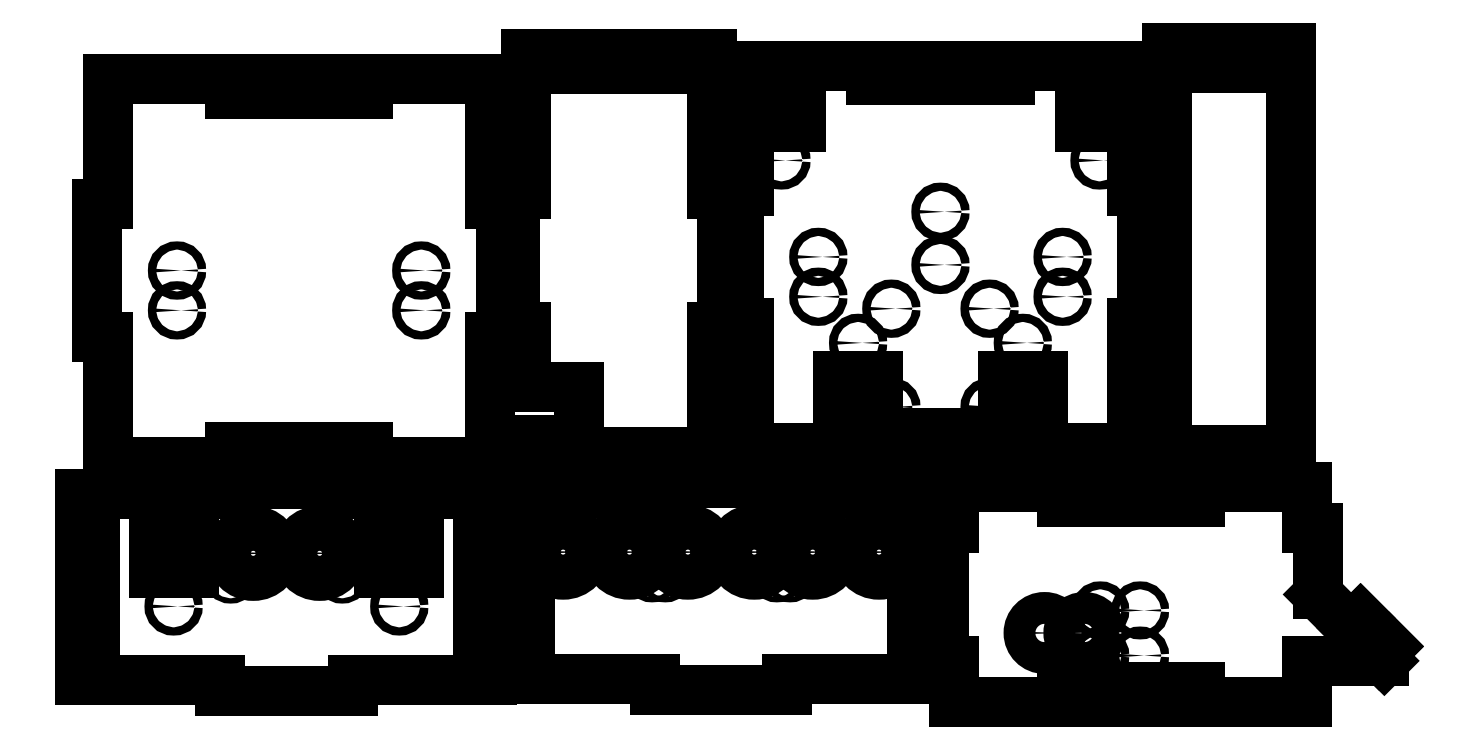
<metadata>
{"format":"dxf","ext":"dxf","renderer":"ezdxf+matplotlib","layout":"modelspace","background":"white","min_lineweight":24,"dpi":150}
</metadata>
<code>
0
SECTION
2
ENTITIES
0
CIRCLE
8
0
10
-30.61
20
-2.456
30
0
40
0.155
0
CIRCLE
8
0
10
-21.41
20
-2.456
30
0
40
0.155
0
CIRCLE
8
0
10
-30.61
20
-0.9565
30
0
40
0.155
0
CIRCLE
8
0
10
-21.41
20
-0.9565
30
0
40
0.155
0
CIRCLE
8
0
10
-3.707
20
-6.094
30
0
40
0.155
0
CIRCLE
8
0
10
-3.707
20
-2.394
30
0
40
0.155
0
CIRCLE
8
0
10
-0.006934
20
-2.394
30
0
40
0.155
0
CIRCLE
8
0
10
-0.006934
20
-6.094
30
0
40
0.155
0
CIRCLE
8
0
10
-1.857
20
-0.7444
30
0
40
0.155
0
CIRCLE
8
0
10
-1.857
20
1.256
30
0
40
0.155
0
CIRCLE
8
0
10
-7.847
20
3.19
30
0
40
0.155
0
CIRCLE
8
0
10
4.133
20
3.19
30
0
40
0.155
0
CIRCLE
8
0
10
1.245
20
-3.682
30
0
40
0.155
0
CIRCLE
8
0
10
-4.959
20
-3.682
30
0
40
0.155
0
CIRCLE
8
0
10
-6.457
20
-1.944
30
0
40
0.155
0
CIRCLE
8
0
10
-6.457
20
-0.4444
30
0
40
0.155
0
CIRCLE
8
0
10
2.743
20
-1.944
30
0
40
0.155
0
CIRCLE
8
0
10
2.743
20
-0.4444
30
0
40
0.155
0
CIRCLE
8
0
10
-27.74
20
-11.61
30
0
40
0.85
0
CIRCLE
8
0
10
-28.59
20
-10.76
30
0
40
0.1
0
CIRCLE
8
0
10
-28.59
20
-12.46
30
0
40
0.1
0
CIRCLE
8
0
10
-24.39
20
-12.46
30
0
40
0.1
0
CIRCLE
8
0
10
-24.39
20
-10.76
30
0
40
0.1
0
CIRCLE
8
0
10
-25.24
20
-11.61
30
0
40
0.85
0
CIRCLE
8
0
10
-30.74
20
-13.61
30
0
40
0.155
0
CIRCLE
8
0
10
-22.24
20
-13.61
30
0
40
0.155
0
CIRCLE
8
0
10
-11.37
20
-11.56
30
0
40
0.85
0
CIRCLE
8
0
10
-12.22
20
-10.71
30
0
40
0.1
0
CIRCLE
8
0
10
-12.22
20
-12.41
30
0
40
0.1
0
CIRCLE
8
0
10
-8.02
20
-12.41
30
0
40
0.1
0
CIRCLE
8
0
10
-8.02
20
-10.71
30
0
40
0.1
0
CIRCLE
8
0
10
-8.87
20
-11.56
30
0
40
0.85
0
CIRCLE
8
0
10
-7.52
20
-12.41
30
0
40
0.1
0
CIRCLE
8
0
10
-6.67
20
-11.56
30
0
40
0.85
0
CIRCLE
8
0
10
-7.52
20
-10.71
30
0
40
0.1
0
CIRCLE
8
0
10
-3.32
20
-10.71
30
0
40
0.1
0
CIRCLE
8
0
10
-3.32
20
-12.41
30
0
40
0.1
0
CIRCLE
8
0
10
-4.17
20
-11.56
30
0
40
0.85
0
CIRCLE
8
0
10
-16.92
20
-12.41
30
0
40
0.1
0
CIRCLE
8
0
10
-16.07
20
-11.56
30
0
40
0.85
0
CIRCLE
8
0
10
-13.57
20
-11.56
30
0
40
0.85
0
CIRCLE
8
0
10
-12.72
20
-10.71
30
0
40
0.1
0
CIRCLE
8
0
10
-12.72
20
-12.41
30
0
40
0.1
0
CIRCLE
8
0
10
-16.92
20
-10.71
30
0
40
0.1
0
CIRCLE
8
0
10
5.662
20
-13.76
30
0
40
0.15
0
CIRCLE
8
0
10
5.662
20
-15.46
30
0
40
0.15
0
CIRCLE
8
0
10
4.162
20
-15.46
30
0
40
0.15
0
CIRCLE
8
0
10
4.162
20
-13.76
30
0
40
0.15
0
CIRCLE
8
0
10
3.562
20
-14.61
30
0
40
0.6
0
CIRCLE
8
0
10
2.062
20
-14.61
30
0
40
0.6
0
LINE
8
0
10
-18.81
20
-3.456
30
0
11
-18.41
21
-3.456
31
0
0
LINE
8
0
10
-18.41
20
-3.456
30
0
11
-18.41
21
1.544
31
0
0
LINE
8
0
10
-18.41
20
1.544
30
0
11
-18.81
21
1.544
31
0
0
LINE
8
0
10
-18.81
20
1.544
30
0
11
-18.81
21
6.254
31
0
0
LINE
8
0
10
-18.81
20
6.254
30
0
11
-33.21
21
6.254
31
0
0
LINE
8
0
10
-33.21
20
6.254
30
0
11
-33.21
21
1.544
31
0
0
LINE
8
0
10
-33.21
20
1.544
30
0
11
-33.61
21
1.544
31
0
0
LINE
8
0
10
-33.61
20
1.544
30
0
11
-33.61
21
-3.456
31
0
0
LINE
8
0
10
-33.61
20
-3.456
30
0
11
-33.21
21
-3.456
31
0
0
LINE
8
0
10
-33.21
20
-3.456
30
0
11
-33.21
21
-8.166
31
0
0
LINE
8
0
10
-33.21
20
-8.166
30
0
11
-18.81
21
-8.166
31
0
0
LINE
8
0
10
-18.81
20
-8.166
30
0
11
-18.81
21
-3.456
31
0
0
LINE
8
0
10
-23.41
20
-7.866
30
0
11
-23.41
21
-7.606
31
0
0
LINE
8
0
10
-28.61
20
-7.866
30
0
11
-23.41
21
-7.866
31
0
0
LINE
8
0
10
-28.61
20
-7.866
30
0
11
-28.61
21
-7.606
31
0
0
LINE
8
0
10
-28.61
20
-7.606
30
0
11
-23.41
21
-7.606
31
0
0
LINE
8
0
10
-12.62
20
-9.344
30
0
11
-17.88
21
-9.344
31
0
0
LINE
8
0
10
-17.88
20
-9.344
30
0
11
-17.88
21
-16.34
31
0
0
LINE
8
0
10
-28.61
20
5.954
30
0
11
-23.41
21
5.954
31
0
0
LINE
8
0
10
-28.61
20
5.954
30
0
11
-28.61
21
5.694
31
0
0
LINE
8
0
10
-28.61
20
5.694
30
0
11
-23.41
21
5.694
31
0
0
LINE
8
0
10
-23.41
20
5.954
30
0
11
-23.41
21
5.694
31
0
0
LINE
8
0
10
-10.47
20
1.923
30
0
11
-10.47
21
7.183
31
0
0
LINE
8
0
10
-10.47
20
7.183
30
0
11
-17.47
21
7.183
31
0
0
LINE
8
0
10
-17.47
20
7.183
30
0
11
-17.47
21
1.923
31
0
0
LINE
8
0
10
-17.47
20
1.923
30
0
11
-17.87
21
1.923
31
0
0
LINE
8
0
10
-17.87
20
1.923
30
0
11
-17.87
21
-3.077
31
0
0
LINE
8
0
10
-11.37
20
6.883
30
0
11
-11.37
21
6.623
31
0
0
LINE
8
0
10
-16.57
20
6.623
30
0
11
-11.37
21
6.623
31
0
0
LINE
8
0
10
-16.57
20
6.883
30
0
11
-16.57
21
6.623
31
0
0
LINE
8
0
10
-16.57
20
6.883
30
0
11
-11.37
21
6.883
31
0
0
LINE
8
0
10
-17.88
20
-16.34
30
0
11
-12.62
21
-16.34
31
0
0
LINE
8
0
10
-12.62
20
-16.34
30
0
11
-12.62
21
-16.74
31
0
0
LINE
8
0
10
-10.47
20
-3.077
30
0
11
-10.47
21
-8.337
31
0
0
LINE
8
0
10
-16.57
20
-8.037
30
0
11
-11.37
21
-8.037
31
0
0
LINE
8
0
10
-16.57
20
-8.037
30
0
11
-16.57
21
-7.777
31
0
0
LINE
8
0
10
-16.57
20
-7.777
30
0
11
-11.37
21
-7.777
31
0
0
LINE
8
0
10
-11.37
20
-8.037
30
0
11
-11.37
21
-7.777
31
0
0
LINE
8
0
10
-10.47
20
-8.337
30
0
11
-17.47
21
-8.337
31
0
0
LINE
8
0
10
-17.47
20
-8.337
30
0
11
-17.47
21
-7.337
31
0
0
LINE
8
0
10
-17.47
20
-3.077
30
0
11
-17.87
21
-3.077
31
0
0
LINE
8
0
10
-10.47
20
-3.077
30
0
11
-10.07
21
-3.077
31
0
0
LINE
8
0
10
-10.47
20
1.923
30
0
11
-10.07
21
1.923
31
0
0
LINE
8
0
10
-10.07
20
1.923
30
0
11
-10.07
21
-3.077
31
0
0
LINE
8
0
10
-17.47
20
-5.337
30
0
11
-15.47
21
-5.337
31
0
0
LINE
8
0
10
-15.47
20
-5.337
30
0
11
-15.47
21
-7.337
31
0
0
LINE
8
0
10
-15.47
20
-7.337
30
0
11
-17.47
21
-7.337
31
0
0
LINE
8
0
10
-17.47
20
-5.337
30
0
11
-17.47
21
-3.077
31
0
0
LINE
8
0
10
-9.057
20
-2.944
30
0
11
-9.457
21
-2.944
31
0
0
LINE
8
0
10
-9.057
20
2.056
30
0
11
-9.457
21
2.056
31
0
0
LINE
8
0
10
-12.62
20
-16.74
30
0
11
-7.62
21
-16.74
31
0
0
LINE
8
0
10
-17.58
20
-10.24
30
0
11
-17.32
21
-10.24
31
0
0
LINE
8
0
10
5.343
20
-2.944
30
0
11
5.743
21
-2.944
31
0
0
LINE
8
0
10
5.343
20
2.056
30
0
11
5.743
21
2.056
31
0
0
LINE
8
0
10
4.883
20
5.94
30
0
11
3.383
21
5.94
31
0
0
LINE
8
0
10
-8.597
20
4.44
30
0
11
-7.097
21
4.44
31
0
0
LINE
8
0
10
-8.597
20
4.44
30
0
11
-8.597
21
5.94
31
0
0
LINE
8
0
10
-8.597
20
5.94
30
0
11
-7.097
21
5.94
31
0
0
LINE
8
0
10
-7.097
20
4.44
30
0
11
-7.097
21
5.94
31
0
0
LINE
8
0
10
3.383
20
4.44
30
0
11
3.383
21
5.94
31
0
0
LINE
8
0
10
4.883
20
4.44
30
0
11
3.383
21
4.44
31
0
0
LINE
8
0
10
4.883
20
4.44
30
0
11
4.883
21
5.94
31
0
0
LINE
8
0
10
1.995
20
-4.932
30
0
11
1.995
21
-6.432
31
0
0
LINE
8
0
10
0.495
20
-4.932
30
0
11
0.495
21
-6.432
31
0
0
LINE
8
0
10
0.495
20
-6.432
30
0
11
1.995
21
-6.432
31
0
0
LINE
8
0
10
0.495
20
-4.932
30
0
11
1.995
21
-4.932
31
0
0
LINE
8
0
10
-4.209
20
-4.932
30
0
11
-5.709
21
-4.932
31
0
0
LINE
8
0
10
-4.209
20
-4.932
30
0
11
-4.209
21
-6.432
31
0
0
LINE
8
0
10
-4.209
20
-6.432
30
0
11
-5.709
21
-6.432
31
0
0
LINE
8
0
10
-5.709
20
-4.932
30
0
11
-5.709
21
-6.432
31
0
0
LINE
8
0
10
-9.057
20
-7.654
30
0
11
5.343
21
-7.654
31
0
0
LINE
8
0
10
-4.457
20
-7.354
30
0
11
0.7431
21
-7.354
31
0
0
LINE
8
0
10
-4.457
20
-7.354
30
0
11
-4.457
21
-7.094
31
0
0
LINE
8
0
10
-4.457
20
-7.094
30
0
11
0.7431
21
-7.094
31
0
0
LINE
8
0
10
0.7431
20
-7.354
30
0
11
0.7431
21
-7.094
31
0
0
LINE
8
0
10
-4.457
20
6.206
30
0
11
0.7431
21
6.206
31
0
0
LINE
8
0
10
0.7431
20
6.466
30
0
11
0.7431
21
6.206
31
0
0
LINE
8
0
10
-4.457
20
6.466
30
0
11
0.7431
21
6.466
31
0
0
LINE
8
0
10
-4.457
20
6.466
30
0
11
-4.457
21
6.206
31
0
0
LINE
8
0
10
5.343
20
2.056
30
0
11
5.343
21
6.766
31
0
0
LINE
8
0
10
-9.057
20
6.766
30
0
11
5.343
21
6.766
31
0
0
LINE
8
0
10
-9.057
20
2.056
30
0
11
-9.057
21
6.766
31
0
0
LINE
8
0
10
-9.057
20
-2.944
30
0
11
-9.057
21
-7.654
31
0
0
LINE
8
0
10
5.343
20
-2.944
30
0
11
5.343
21
-7.654
31
0
0
LINE
8
0
10
-9.457
20
-2.944
30
0
11
-9.457
21
2.056
31
0
0
LINE
8
0
10
5.743
20
-2.944
30
0
11
5.743
21
2.056
31
0
0
LINE
8
0
10
-17.32
20
-15.44
30
0
11
-17.32
21
-10.24
31
0
0
LINE
8
0
10
-17.58
20
-15.44
30
0
11
-17.32
21
-15.44
31
0
0
LINE
8
0
10
11.34
20
7.435
30
0
11
6.693
21
7.435
31
0
0
LINE
8
0
10
6.693
20
7.435
30
0
11
6.693
21
-8.485
31
0
0
LINE
8
0
10
6.693
20
-8.485
30
0
11
11.34
21
-8.485
31
0
0
LINE
8
0
10
11.34
20
-8.485
30
0
11
11.34
21
7.435
31
0
0
LINE
8
0
10
9.893
20
-7.985
30
0
11
9.893
21
-7.725
31
0
0
LINE
8
0
10
8.293
20
-7.985
30
0
11
9.893
21
-7.985
31
0
0
LINE
8
0
10
9.893
20
-7.725
30
0
11
8.293
21
-7.725
31
0
0
LINE
8
0
10
-28.99
20
-9.389
30
0
11
-34.25
21
-9.389
31
0
0
LINE
8
0
10
-34.25
20
-9.389
30
0
11
-34.25
21
-16.39
31
0
0
LINE
8
0
10
-34.25
20
-16.39
30
0
11
-28.99
21
-16.39
31
0
0
LINE
8
0
10
-28.99
20
-16.39
30
0
11
-28.99
21
-16.79
31
0
0
LINE
8
0
10
-28.99
20
-16.79
30
0
11
-23.99
21
-16.79
31
0
0
LINE
8
0
10
-33.95
20
-10.29
30
0
11
-33.69
21
-10.29
31
0
0
LINE
8
0
10
-33.69
20
-15.49
30
0
11
-33.69
21
-10.29
31
0
0
LINE
8
0
10
-33.95
20
-15.49
30
0
11
-33.69
21
-15.49
31
0
0
LINE
8
0
10
-33.95
20
-15.49
30
0
11
-33.95
21
-10.29
31
0
0
LINE
8
0
10
-17.58
20
-15.44
30
0
11
-17.58
21
-10.24
31
0
0
LINE
8
0
10
-23.99
20
-9.389
30
0
11
-18.73
21
-9.389
31
0
0
LINE
8
0
10
-19.03
20
-15.49
30
0
11
-19.03
21
-10.29
31
0
0
LINE
8
0
10
-19.03
20
-15.49
30
0
11
-19.29
21
-15.49
31
0
0
LINE
8
0
10
-19.29
20
-15.49
30
0
11
-19.29
21
-10.29
31
0
0
LINE
8
0
10
-19.03
20
-10.29
30
0
11
-19.29
21
-10.29
31
0
0
LINE
8
0
10
-18.73
20
-9.389
30
0
11
-18.73
21
-16.39
31
0
0
LINE
8
0
10
-18.73
20
-16.39
30
0
11
-23.99
21
-16.39
31
0
0
LINE
8
0
10
-23.99
20
-16.39
30
0
11
-23.99
21
-16.79
31
0
0
LINE
8
0
10
-23.99
20
-9.389
30
0
11
-23.99
21
-8.989
31
0
0
LINE
8
0
10
-28.99
20
-9.389
30
0
11
-28.99
21
-8.989
31
0
0
LINE
8
0
10
-28.99
20
-8.989
30
0
11
-23.99
21
-8.989
31
0
0
LINE
8
0
10
-7.62
20
-9.344
30
0
11
-2.36
21
-9.344
31
0
0
LINE
8
0
10
-2.66
20
-15.44
30
0
11
-2.66
21
-10.24
31
0
0
LINE
8
0
10
-22.99
20
-12.36
30
0
11
-21.49
21
-12.36
31
0
0
LINE
8
0
10
-22.99
20
-12.36
30
0
11
-22.99
21
-10.86
31
0
0
LINE
8
0
10
-22.99
20
-10.86
30
0
11
-21.49
21
-10.86
31
0
0
LINE
8
0
10
-21.49
20
-12.36
30
0
11
-21.49
21
-10.86
31
0
0
LINE
8
0
10
-2.66
20
-15.44
30
0
11
-2.92
21
-15.44
31
0
0
LINE
8
0
10
-2.92
20
-15.44
30
0
11
-2.92
21
-10.24
31
0
0
LINE
8
0
10
-2.66
20
-10.24
30
0
11
-2.92
21
-10.24
31
0
0
LINE
8
0
10
-29.99
20
-10.86
30
0
11
-31.49
21
-10.86
31
0
0
LINE
8
0
10
-31.49
20
-12.36
30
0
11
-31.49
21
-10.86
31
0
0
LINE
8
0
10
-29.99
20
-12.36
30
0
11
-31.49
21
-12.36
31
0
0
LINE
8
0
10
-29.99
20
-12.36
30
0
11
-29.99
21
-10.86
31
0
0
LINE
8
0
10
-2.36
20
-9.344
30
0
11
-2.36
21
-16.34
31
0
0
LINE
8
0
10
-2.36
20
-16.34
30
0
11
-7.62
21
-16.34
31
0
0
LINE
8
0
10
-7.62
20
-16.34
30
0
11
-7.62
21
-16.74
31
0
0
LINE
8
0
10
-7.62
20
-9.344
30
0
11
-7.62
21
-8.944
31
0
0
LINE
8
0
10
-12.62
20
-9.344
30
0
11
-12.62
21
-8.944
31
0
0
LINE
8
0
10
-12.62
20
-8.944
30
0
11
-7.62
21
-8.944
31
0
0
LINE
8
0
10
8.293
20
-7.725
30
0
11
8.293
21
-7.985
31
0
0
LINE
8
0
10
9.893
20
6.675
30
0
11
9.893
21
6.935
31
0
0
LINE
8
0
10
8.293
20
6.675
30
0
11
9.893
21
6.675
31
0
0
LINE
8
0
10
9.893
20
6.935
30
0
11
8.293
21
6.935
31
0
0
LINE
8
0
10
8.293
20
6.935
30
0
11
8.293
21
6.675
31
0
0
LINE
8
0
10
2.712
20
-9.658
30
0
11
7.912
21
-9.658
31
0
0
LINE
8
0
10
7.912
20
-16.92
30
0
11
7.912
21
-16.66
31
0
0
LINE
8
0
10
2.712
20
-16.92
30
0
11
7.912
21
-16.92
31
0
0
LINE
8
0
10
2.712
20
-16.66
30
0
11
2.712
21
-16.92
31
0
0
LINE
8
0
10
11.96
20
-15.66
30
0
11
12.36
21
-15.66
31
0
0
LINE
8
0
10
12.36
20
-13.16
30
0
11
12.36
21
-10.66
31
0
0
LINE
8
0
10
12.36
20
-10.66
30
0
11
11.96
21
-10.66
31
0
0
LINE
8
0
10
11.96
20
-10.66
30
0
11
11.96
21
-9.098
31
0
0
LINE
8
0
10
11.96
20
-9.098
30
0
11
-1.338
21
-9.098
31
0
0
LINE
8
0
10
-1.338
20
-9.098
30
0
11
-1.338
21
-10.66
31
0
0
LINE
8
0
10
-1.338
20
-10.66
30
0
11
-1.738
21
-10.66
31
0
0
LINE
8
0
10
-1.738
20
-10.66
30
0
11
-1.738
21
-15.66
31
0
0
LINE
8
0
10
-1.738
20
-15.66
30
0
11
-1.338
21
-15.66
31
0
0
LINE
8
0
10
-1.338
20
-15.66
30
0
11
-1.338
21
-17.22
31
0
0
LINE
8
0
10
-1.338
20
-17.22
30
0
11
11.96
21
-17.22
31
0
0
LINE
8
0
10
11.96
20
-17.22
30
0
11
11.96
21
-15.66
31
0
0
LINE
8
0
10
7.912
20
-16.66
30
0
11
2.712
21
-16.66
31
0
0
LINE
8
0
10
7.912
20
-9.658
30
0
11
7.912
21
-9.398
31
0
0
LINE
8
0
10
7.912
20
-9.398
30
0
11
2.712
21
-9.398
31
0
0
LINE
8
0
10
2.712
20
-9.398
30
0
11
2.712
21
-9.658
31
0
0
LINE
8
0
10
14.86
20
-15.66
30
0
11
12.36
21
-15.66
31
0
0
LINE
8
0
10
14.67
20
-15.47
30
0
11
14.86
21
-15.66
31
0
0
LINE
8
0
10
15.03
20
-15.11
30
0
11
14.67
21
-15.47
31
0
0
LINE
8
0
10
13.97
20
-14.05
30
0
11
15.03
21
-15.11
31
0
0
LINE
8
0
10
13.61
20
-14.41
30
0
11
13.97
21
-14.05
31
0
0
LINE
8
0
10
12.36
20
-13.16
30
0
11
13.61
21
-14.41
31
0
0
POINT
8
0
10
-2.528
20
-10.12
30
0
0
ENDSEC
0
EOF

</code>
